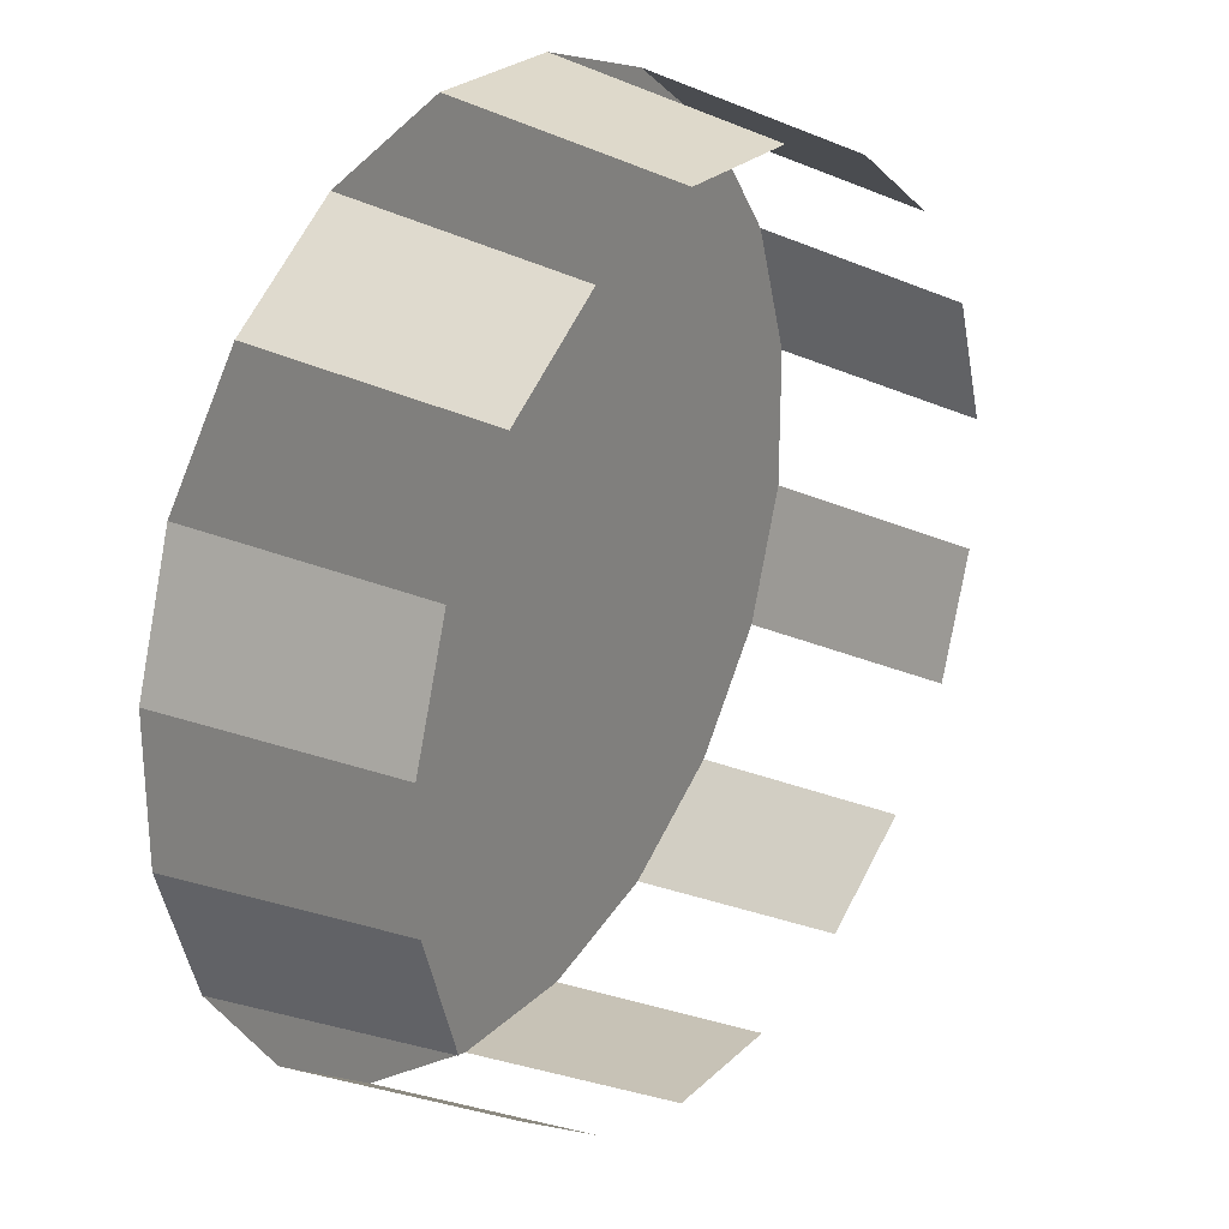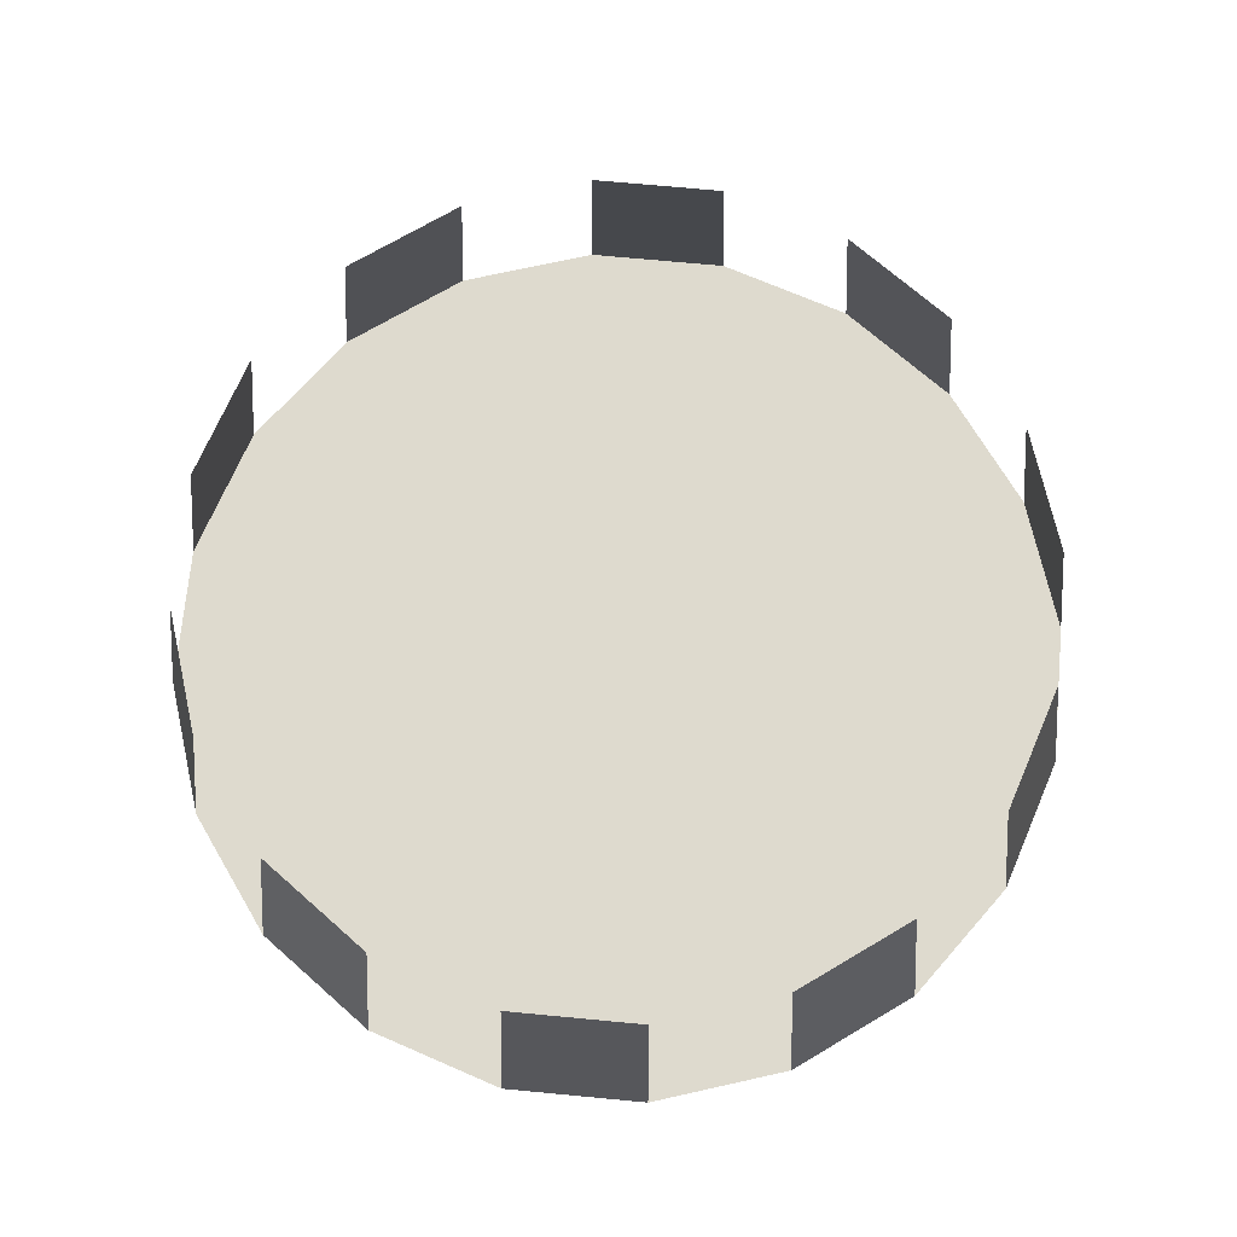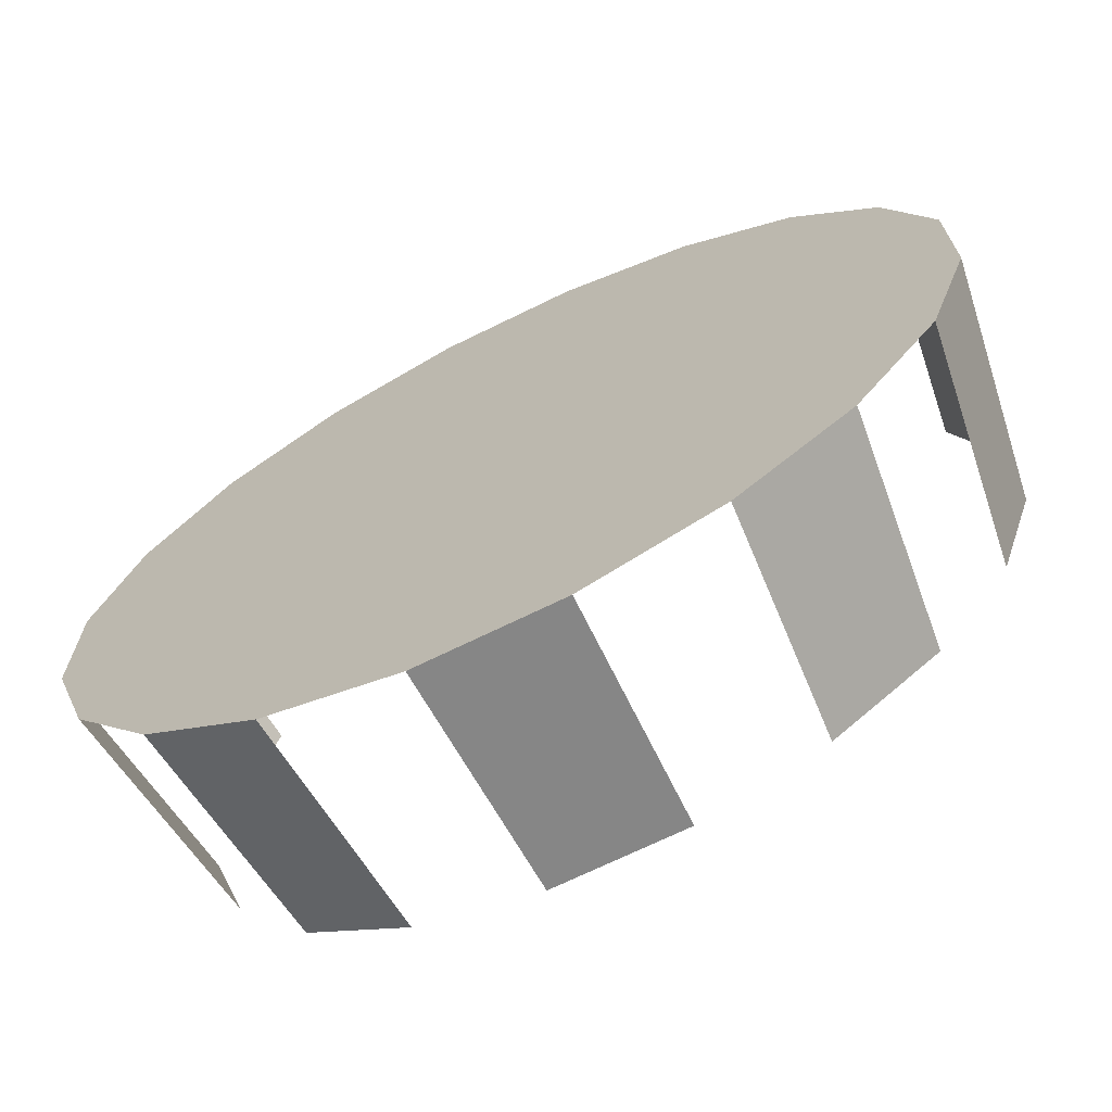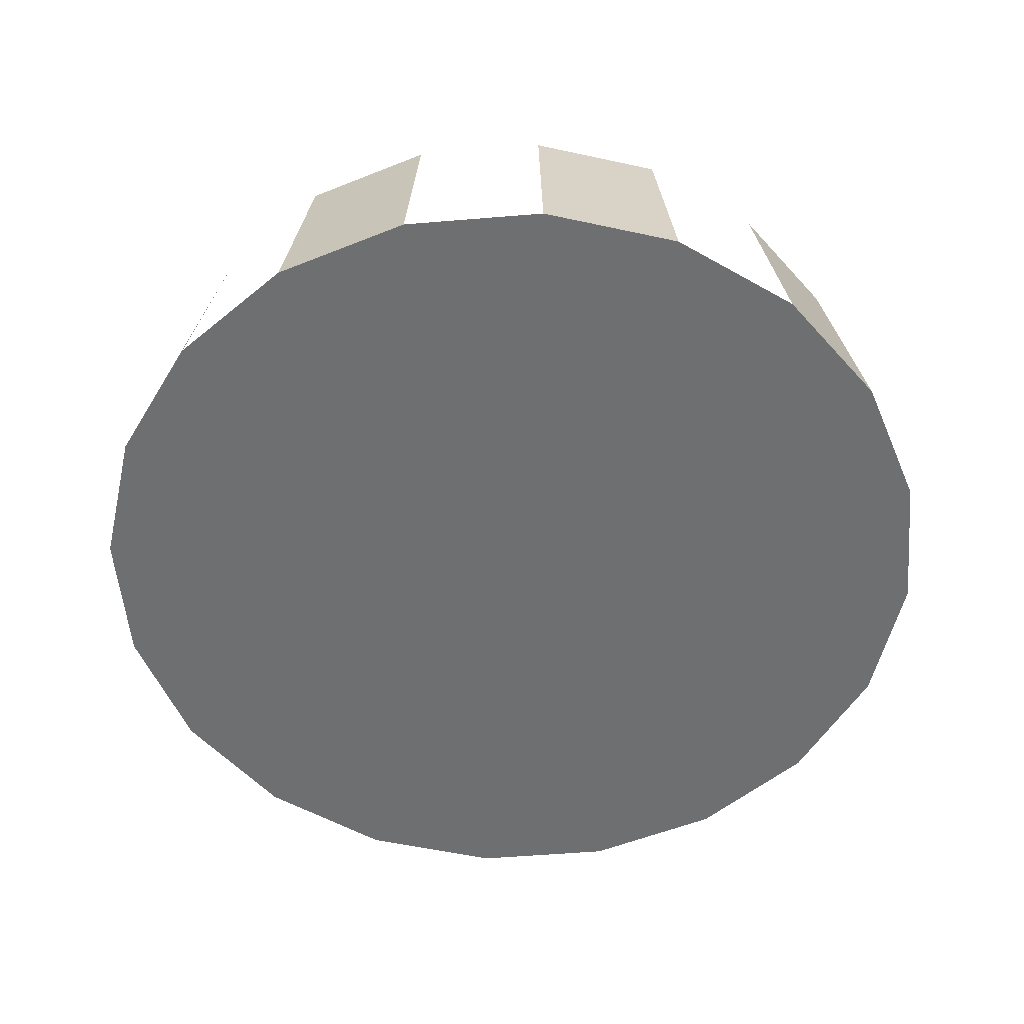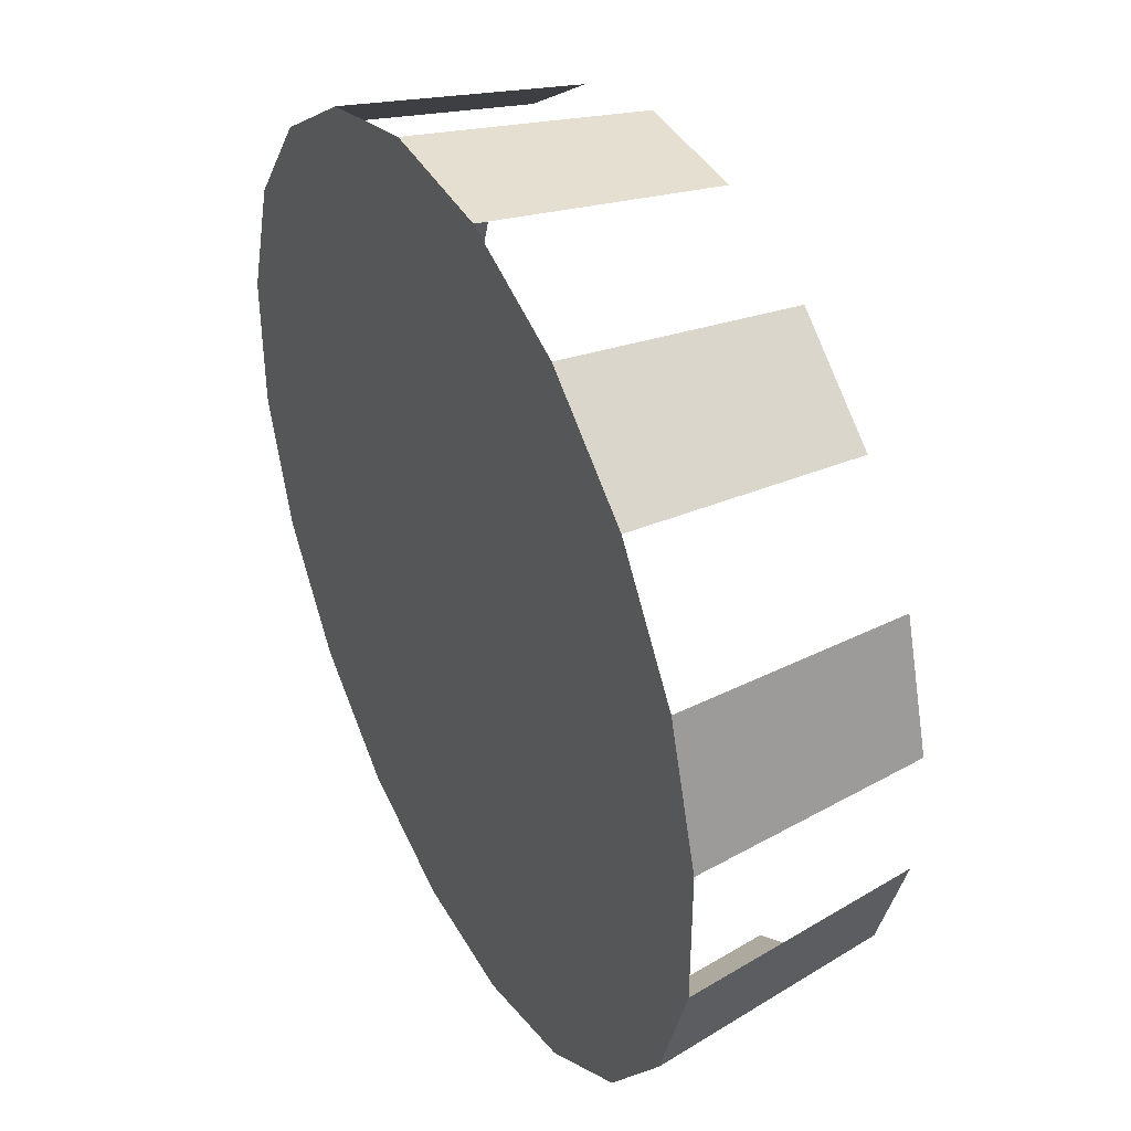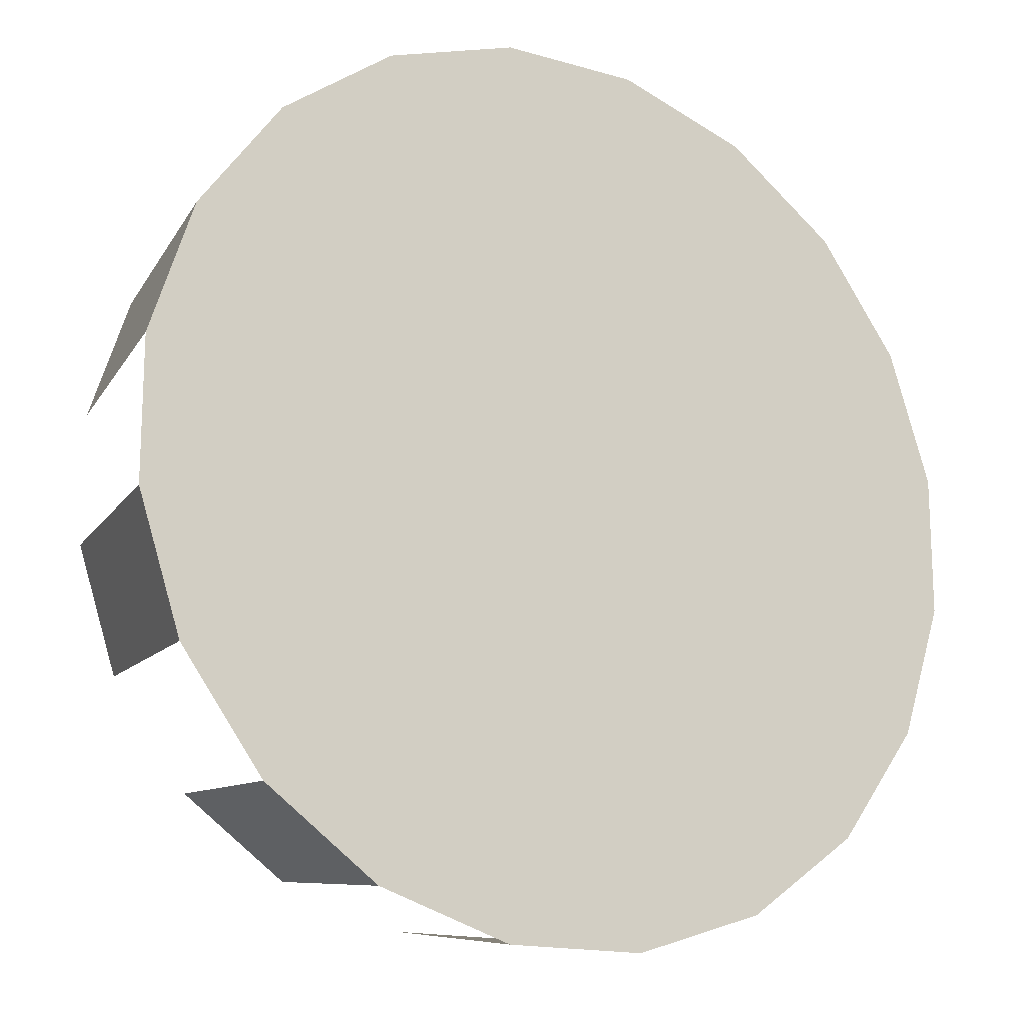
<metadata>
{"format":"obj","ext":"obj","renderer":"f3d","projection":"perspective","resolution":1024,"background":"white","views":[{"elev":26.1,"azim":124.9,"up":"+Z"},{"elev":71.3,"azim":5.4,"up":"+Y"},{"elev":-69.6,"azim":26.2,"up":"+Z"},{"elev":-54.6,"azim":-85.0,"up":"+Y"},{"elev":40.6,"azim":63.1,"up":"+Z"},{"elev":-16.3,"azim":-30.7,"up":"+Z"}]}
</metadata>
<code>
o Circle_Circle.001
v -1.358 0 -8.576
v -3.942 0 -7.736
v -6.139 0 -6.139
v -7.736 0 -3.942
v -8.576 0 -1.358
v -8.576 0 1.358
v -7.736 0 3.942
v -6.139 0 6.139
v -3.942 0 7.736
v -1.358 0 8.576
v 1.358 0 8.576
v 3.942 0 7.736
v 6.139 0 6.139
v 7.736 0 3.942
v 8.576 0 1.358
v 8.576 0 -1.358
v 7.736 0 -3.942
v 6.139 0 -6.139
v 3.942 0 -7.736
v 1.358 0 -8.576
v -1.251 4.443 -7.902
v -3.632 4.443 -7.128
v -5.657 4.443 -5.657
v -7.128 4.443 -3.632
v -7.902 4.443 -1.251
v -7.902 4.443 1.251
v -7.128 4.443 3.632
v -5.657 4.443 5.657
v -3.632 4.443 7.128
v -1.251 4.443 7.902
v 1.251 4.443 7.902
v 3.632 4.443 7.128
v 5.657 4.443 5.657
v 7.128 4.443 3.632
v 7.902 4.443 1.251
v 7.902 4.443 -1.251
v 7.128 4.443 -3.632
v 5.657 4.443 -5.657
v 3.632 4.443 -7.128
v 1.251 4.443 -7.902
f 14 15 35 34
f 4 5 25 24
f 18 19 39 38
f 8 9 29 28
f 12 13 33 32
f 2 3 23 22
f 16 17 37 36
f 6 7 27 26
f 20 1 21 40
f 10 11 31 30
f 2 1 20 19 18 17 16 15 14 13 12 11 10 9 8 7 6 5 4 3

</code>
